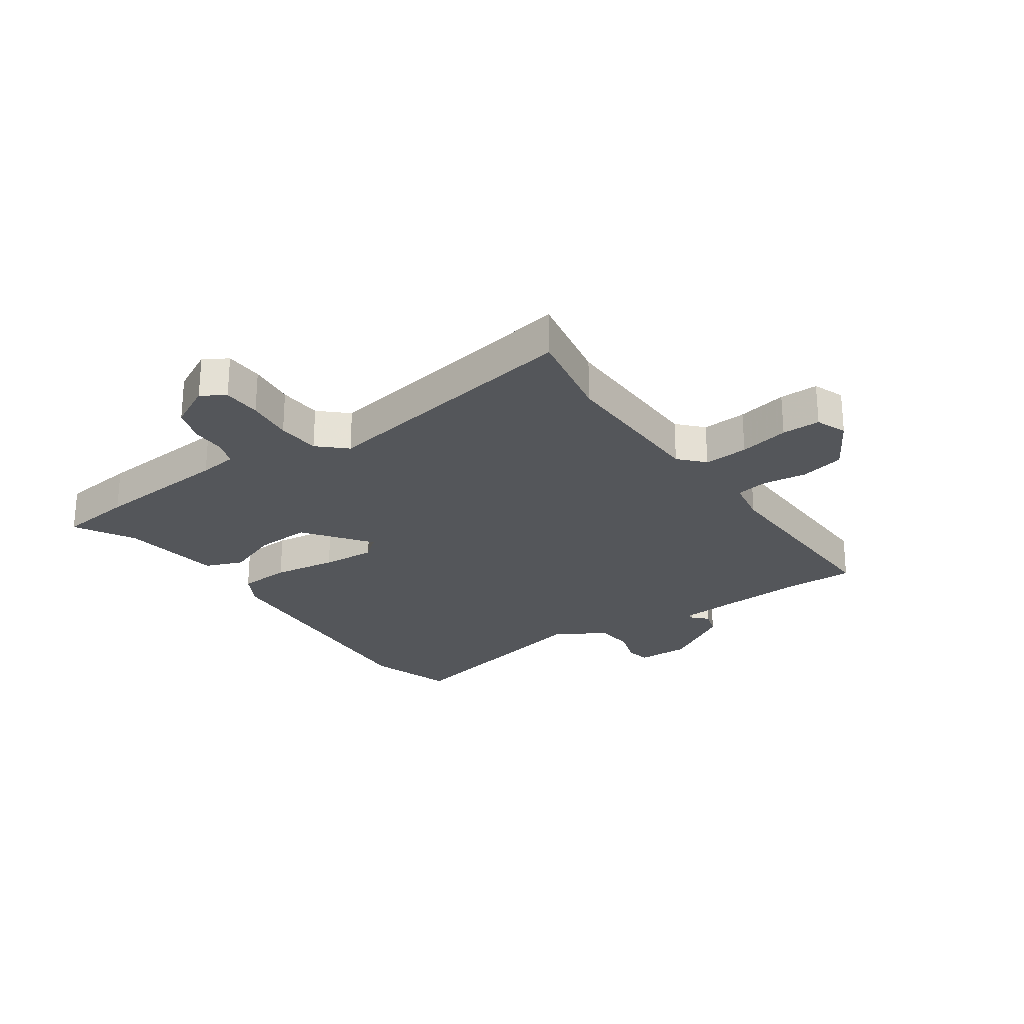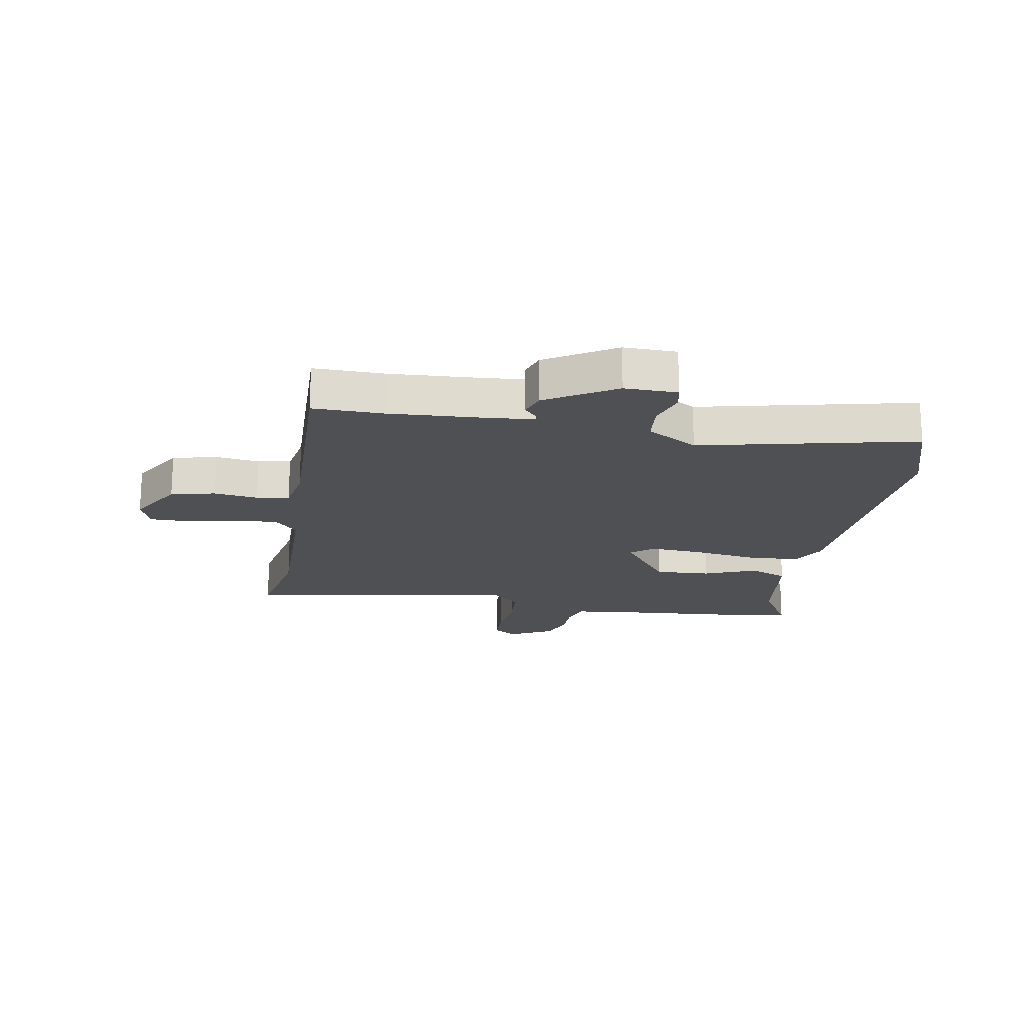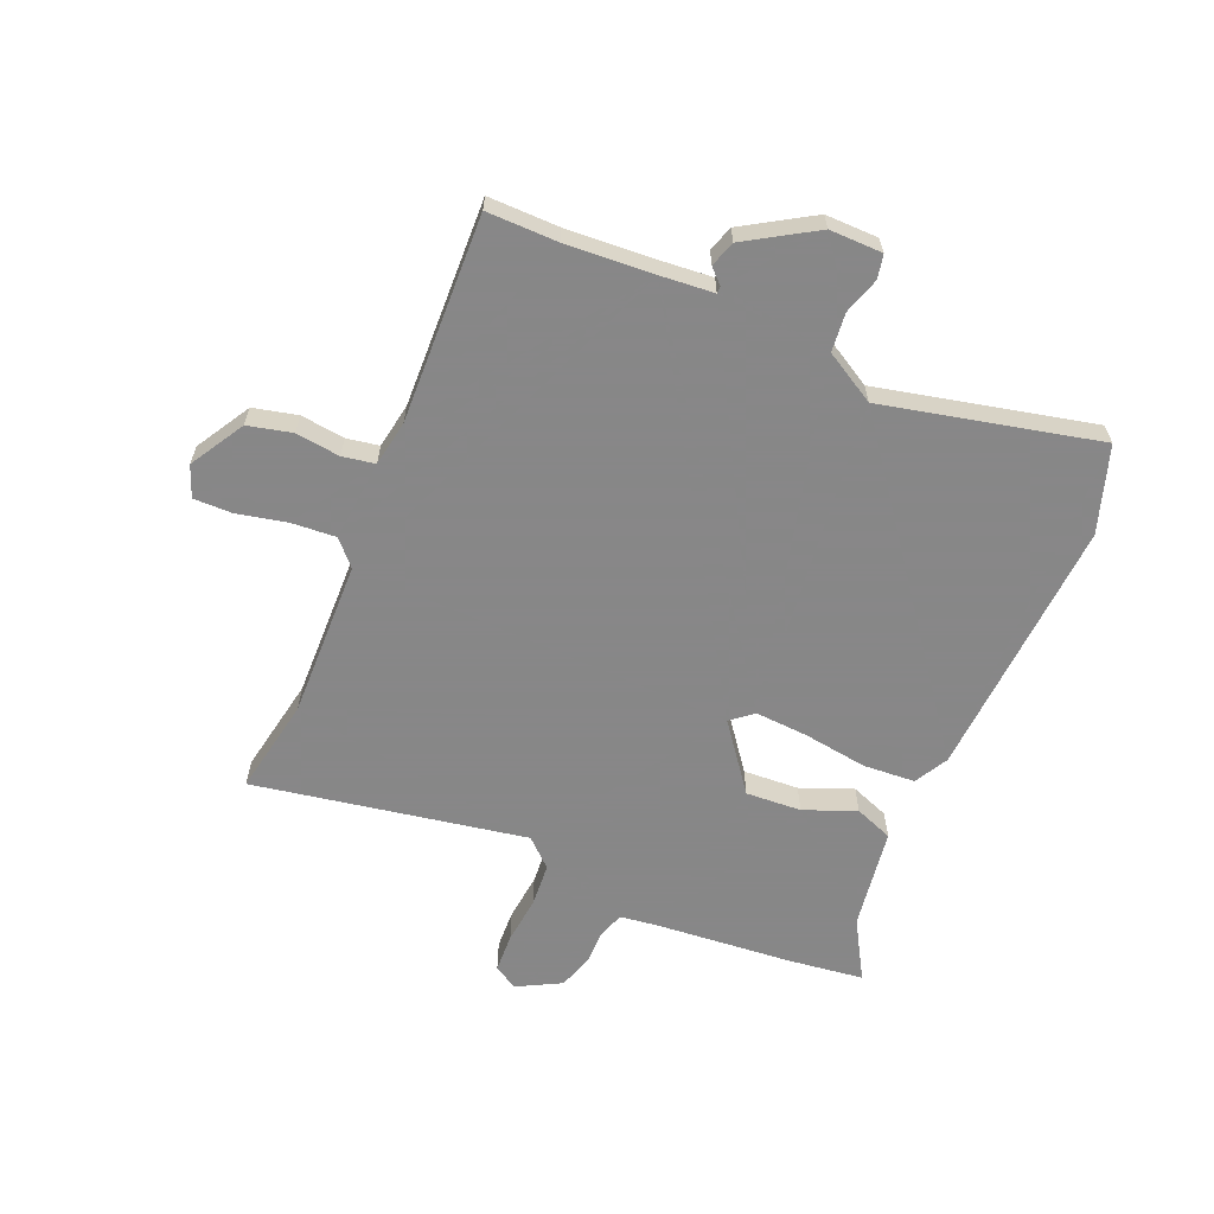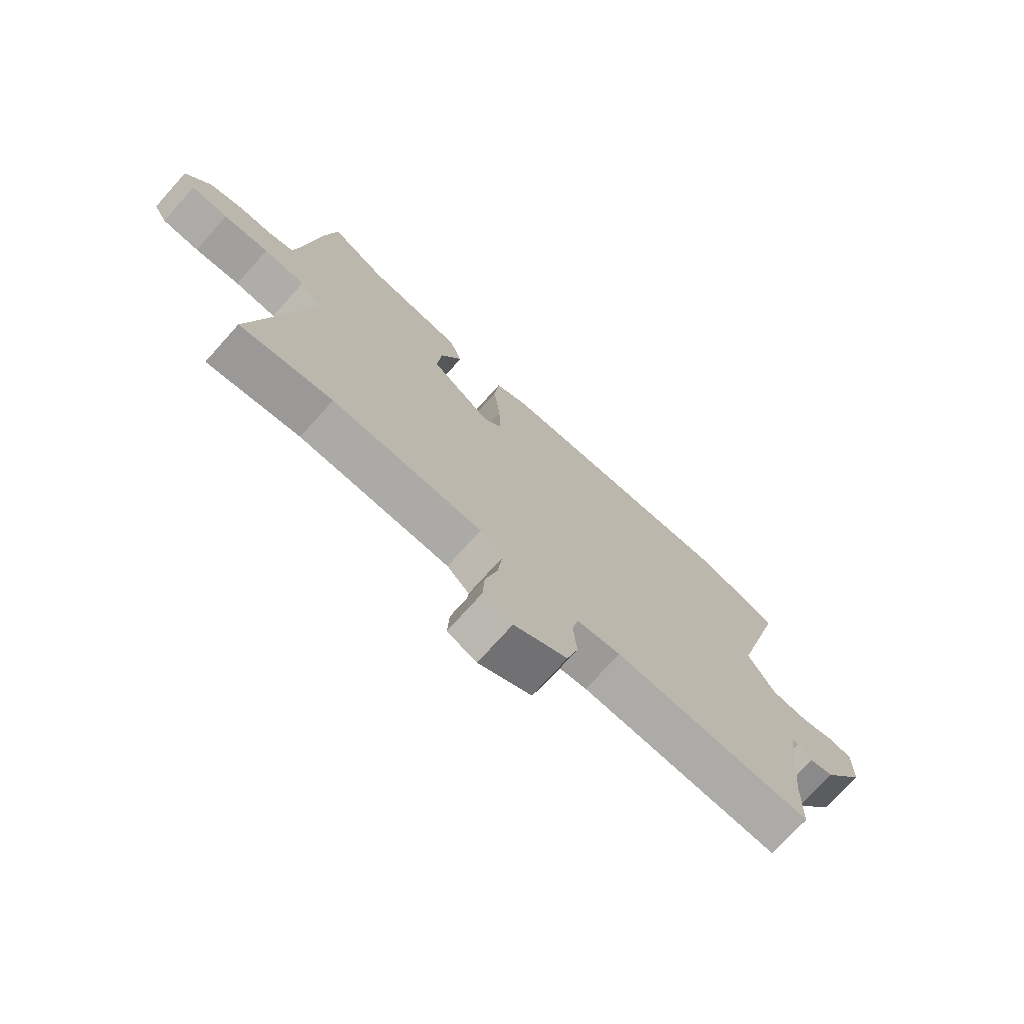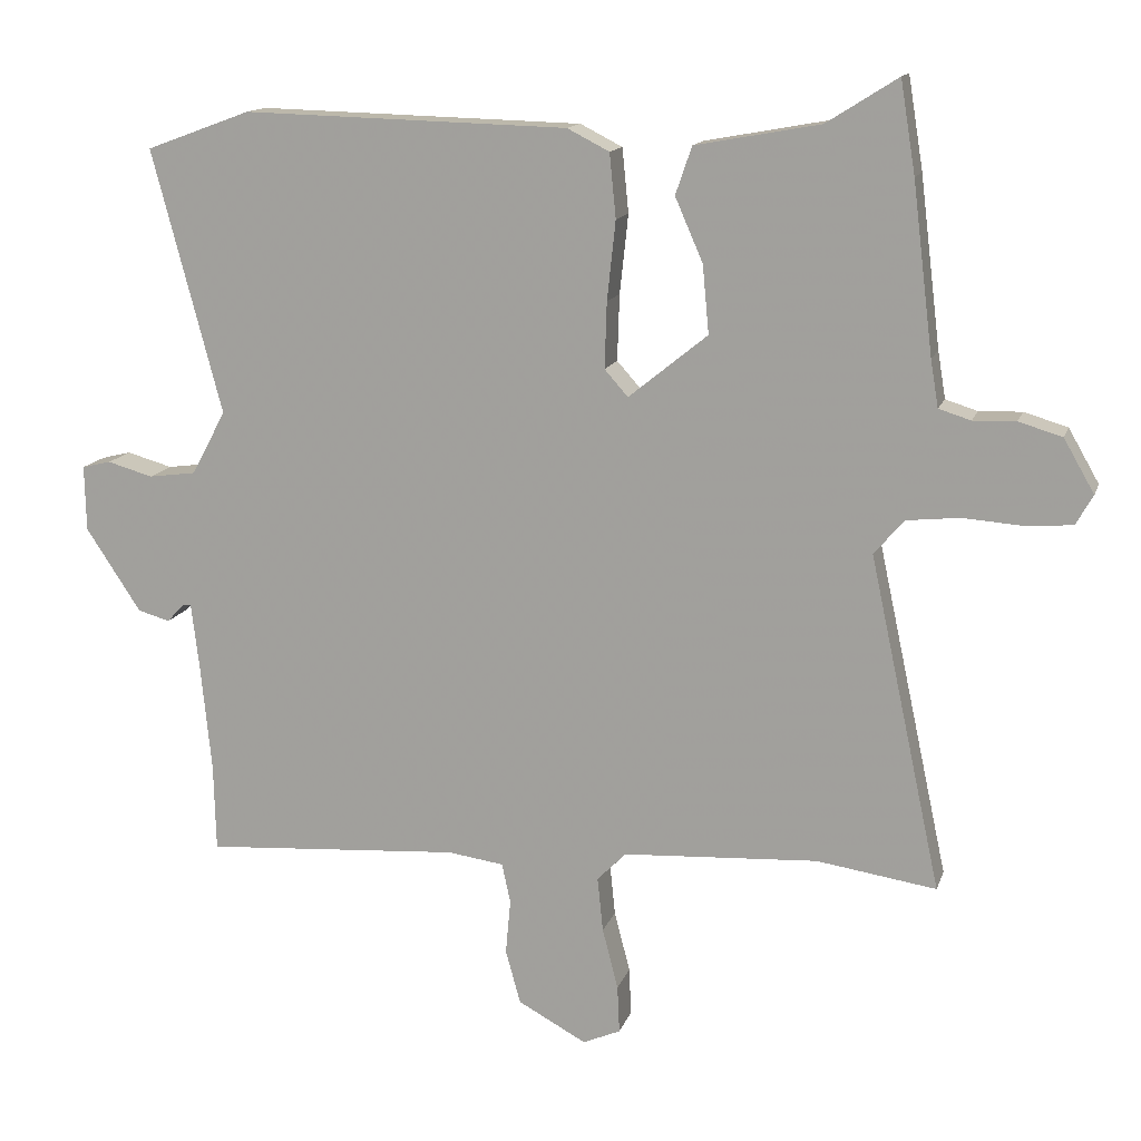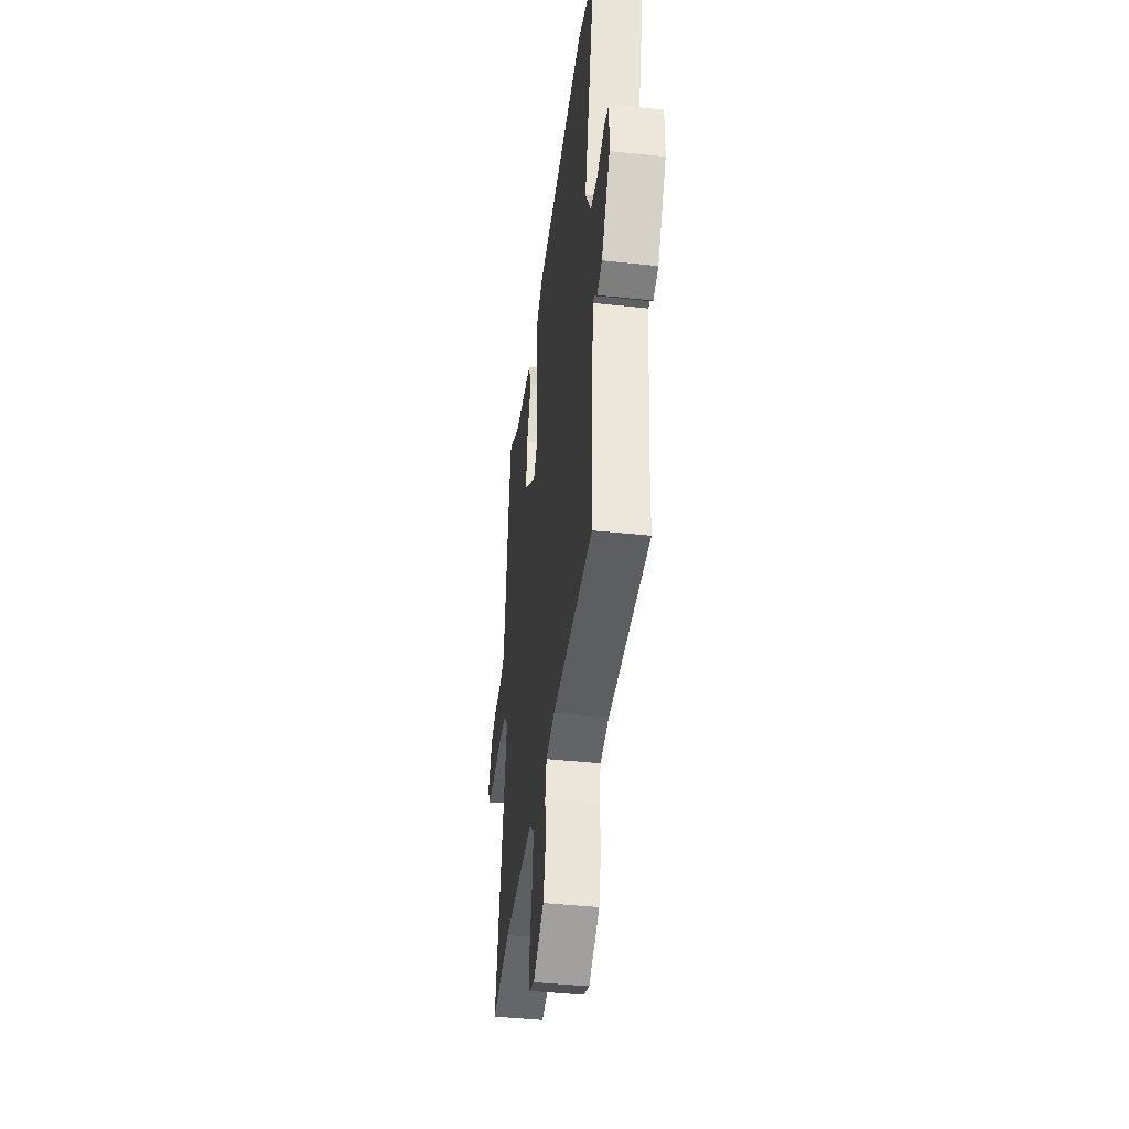
<metadata>
{"format":"obj","ext":"obj","renderer":"f3d","projection":"perspective","resolution":1024,"background":"white","views":[{"elev":-25.4,"azim":122.5,"up":"+Y"},{"elev":-19.0,"azim":-102.1,"up":"+Y"},{"elev":-62.6,"azim":-114.9,"up":"+Y"},{"elev":-74.2,"azim":138.1,"up":"+Z"},{"elev":14.0,"azim":15.2,"up":"+Z"},{"elev":-43.3,"azim":-97.2,"up":"+Z"}]}
</metadata>
<code>
v 0.566 0.07 -0.51
v 0.398 0.07 -0.485
v 0.124 0.07 -0.501
v 0.083 0.07 -0.542
v 0.091 0.07 -0.619
v 0.113 0.07 -0.705
v 0.116 0.07 -0.772
v 0.063 0.07 -0.795
v -0.033 0.07 -0.743
v -0.054 0.07 -0.667
v -0.047 0.07 -0.59
v -0.059 0.07 -0.534
v -0.138 0.07 -0.523
v -0.499 0.07 -0.548
v -0.502 0.07 -0.425
v -0.517 0.07 -0.273
v -0.528 0.07 -0.181
v -0.54 0.07 -0.181
v -0.564 0.07 -0.207
v -0.609 0.07 -0.194
v -0.686 0.07 -0.077
v -0.688 0.07 0.015
v -0.647 0.07 0.025
v -0.583 0.07 0.007
v -0.516 0.07 0.016
v -0.468 0.07 0.106
v -0.566 0.07 0.476
v -0.419 0.07 0.53
v 0.038 0.07 0.518
v 0.097 0.07 0.488
v 0.106 0.07 0.398
v 0.094 0.07 0.287
v 0.091 0.07 0.194
v 0.124 0.07 0.157
v 0.235 0.07 0.247
v 0.226 0.07 0.343
v 0.187 0.07 0.432
v 0.21 0.07 0.499
v 0.385 0.07 0.531
v 0.485 0.07 0.594
v 0.506 0.07 0.465
v 0.535 0.07 0.228
v 0.546 0.07 0.162
v 0.591 0.07 0.148
v 0.651 0.07 0.15
v 0.712 0.07 0.132
v 0.755 0.07 0.057
v 0.731 0.07 0.015
v 0.664 0.07 0.01
v 0.582 0.07 0.016
v 0.507 0.07 0.008
v 0.465 0.07 -0.041
v 0.566 0 -0.51
v 0.398 0 -0.485
v 0.124 0 -0.501
v 0.083 0 -0.542
v 0.091 0 -0.619
v 0.113 0 -0.705
v 0.116 0 -0.772
v 0.063 0 -0.795
v -0.033 0 -0.743
v -0.054 0 -0.667
v -0.047 0 -0.59
v -0.059 0 -0.534
v -0.138 0 -0.523
v -0.499 0 -0.548
v -0.502 0 -0.425
v -0.517 0 -0.273
v -0.528 0 -0.181
v -0.54 0 -0.181
v -0.564 0 -0.207
v -0.609 0 -0.194
v -0.686 0 -0.077
v -0.688 0 0.015
v -0.647 0 0.025
v -0.583 0 0.007
v -0.516 0 0.016
v -0.468 0 0.106
v -0.566 0 0.476
v -0.419 0 0.53
v 0.038 0 0.518
v 0.097 0 0.488
v 0.106 0 0.398
v 0.094 0 0.287
v 0.091 0 0.194
v 0.124 0 0.157
v 0.235 0 0.247
v 0.226 0 0.343
v 0.187 0 0.432
v 0.21 0 0.499
v 0.385 0 0.531
v 0.485 0 0.594
v 0.506 0 0.465
v 0.535 0 0.228
v 0.546 0 0.162
v 0.591 0 0.148
v 0.651 0 0.15
v 0.712 0 0.132
v 0.755 0 0.057
v 0.731 0 0.015
v 0.664 0 0.01
v 0.582 0 0.016
v 0.507 0 0.008
v 0.465 0 -0.041
f 47 48 49 50
f 47 50 51
f 44 45 46 47
f 43 44 47 51
f 42 43 51 52
f 39 40 41 42
f 36 37 38 39
f 35 36 39 42
f 34 35 42 52
f 29 30 31 32
f 29 32 33
f 26 27 28 29
f 25 26 29 33
f 21 22 23 24
f 21 24 25
f 18 19 20 21
f 17 18 21 25
f 16 17 25 33
f 13 14 15
f 12 13 15 16
f 8 9 10 11
f 8 11 12
f 5 6 7 8
f 4 5 8 12
f 3 4 12 16
f 34 52 1 2
f 16 33 34
f 2 3 16 34
f 102 101 100 99
f 103 102 99
f 99 98 97 96
f 103 99 96 95
f 104 103 95 94
f 94 93 92 91
f 91 90 89 88
f 94 91 88 87
f 104 94 87 86
f 84 83 82 81
f 85 84 81
f 81 80 79 78
f 85 81 78 77
f 76 75 74 73
f 77 76 73
f 73 72 71 70
f 77 73 70 69
f 85 77 69 68
f 67 66 65
f 68 67 65 64
f 63 62 61 60
f 64 63 60
f 60 59 58 57
f 64 60 57 56
f 68 64 56 55
f 54 53 104 86
f 86 85 68
f 86 68 55 54
f 1 53 54 2
f 2 54 55 3
f 3 55 56 4
f 4 56 57 5
f 5 57 58 6
f 6 58 59 7
f 7 59 60 8
f 8 60 61 9
f 9 61 62 10
f 10 62 63 11
f 11 63 64 12
f 12 64 65 13
f 13 65 66 14
f 14 66 67 15
f 15 67 68 16
f 16 68 69 17
f 17 69 70 18
f 18 70 71 19
f 19 71 72 20
f 20 72 73 21
f 21 73 74 22
f 22 74 75 23
f 23 75 76 24
f 24 76 77 25
f 25 77 78 26
f 26 78 79 27
f 27 79 80 28
f 28 80 81 29
f 29 81 82 30
f 30 82 83 31
f 31 83 84 32
f 32 84 85 33
f 33 85 86 34
f 34 86 87 35
f 35 87 88 36
f 36 88 89 37
f 37 89 90 38
f 38 90 91 39
f 39 91 92 40
f 40 92 93 41
f 41 93 94 42
f 42 94 95 43
f 43 95 96 44
f 44 96 97 45
f 45 97 98 46
f 46 98 99 47
f 47 99 100 48
f 48 100 101 49
f 49 101 102 50
f 50 102 103 51
f 51 103 104 52
f 52 104 53 1

</code>
